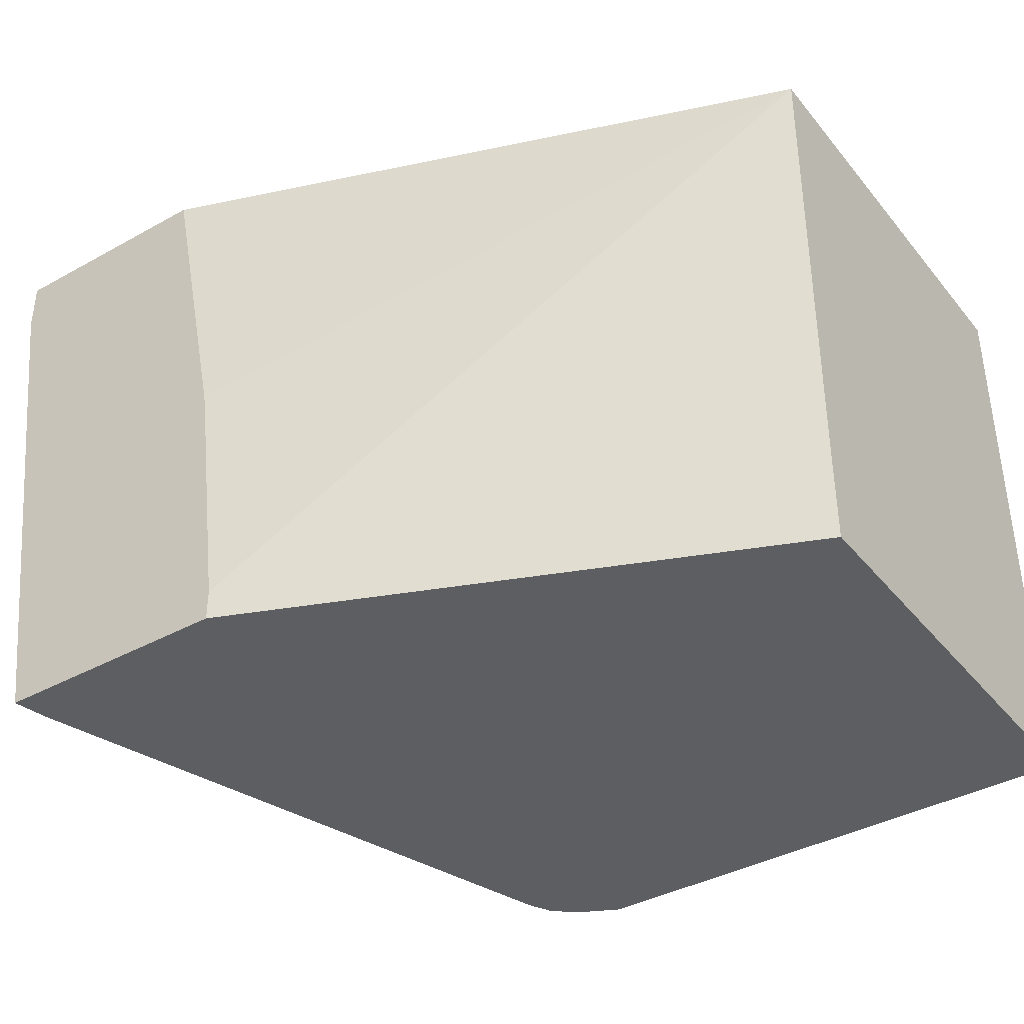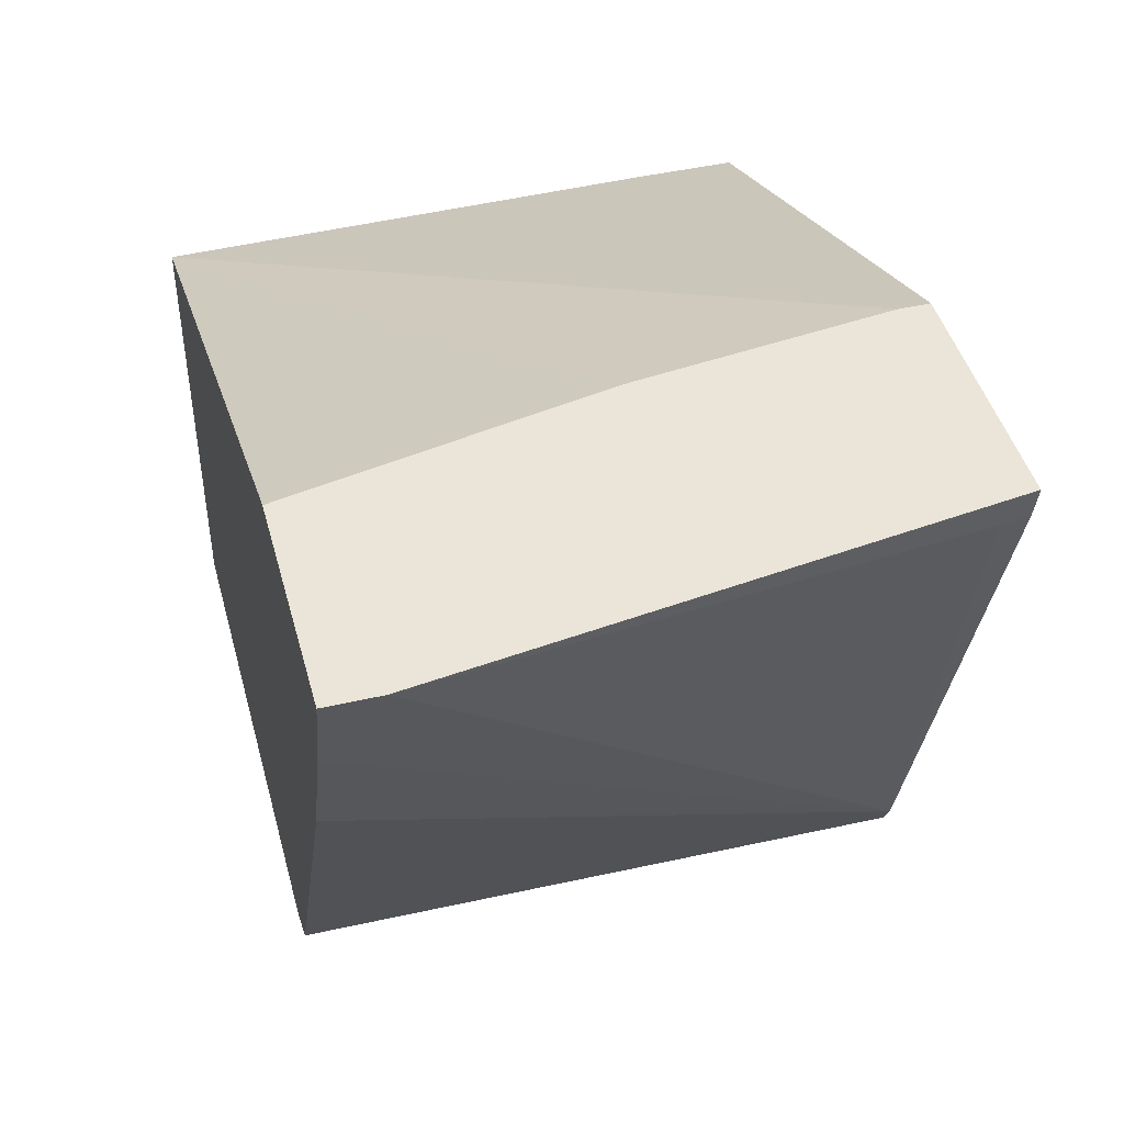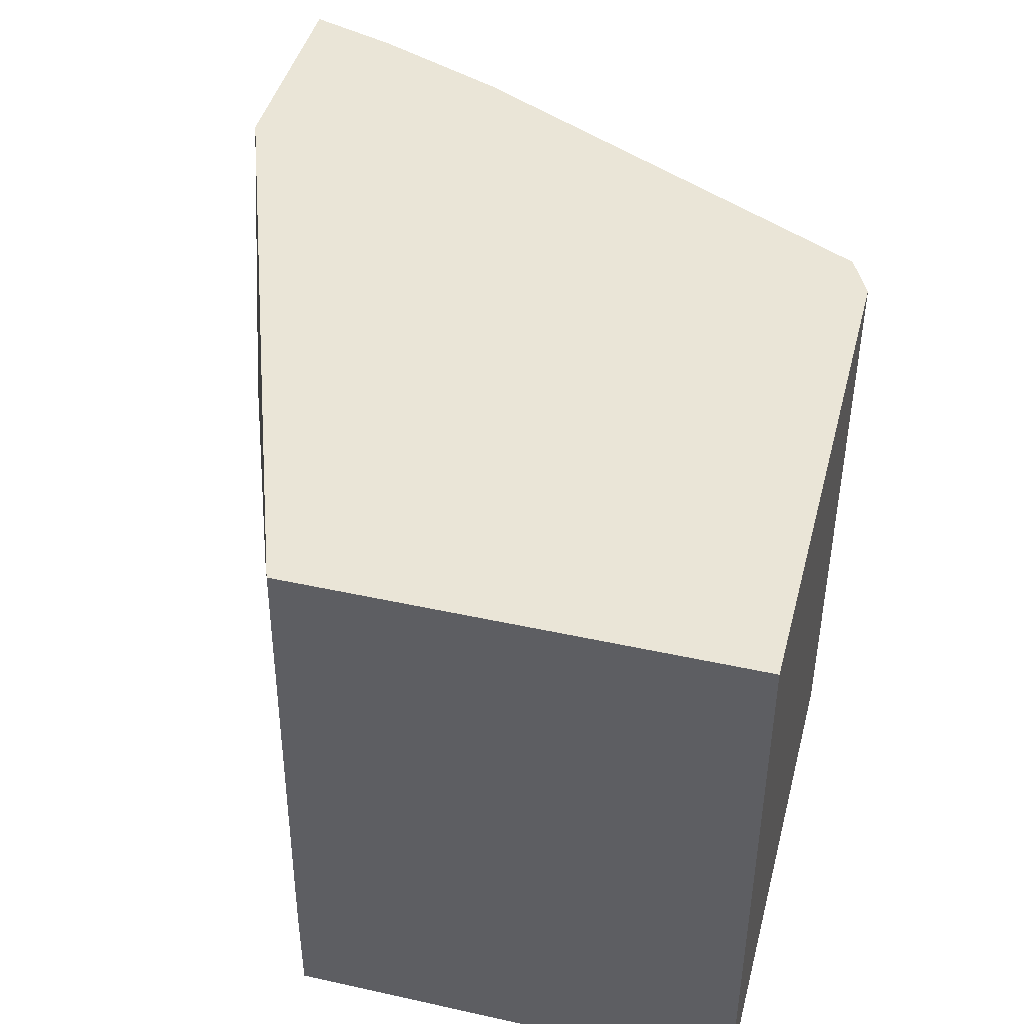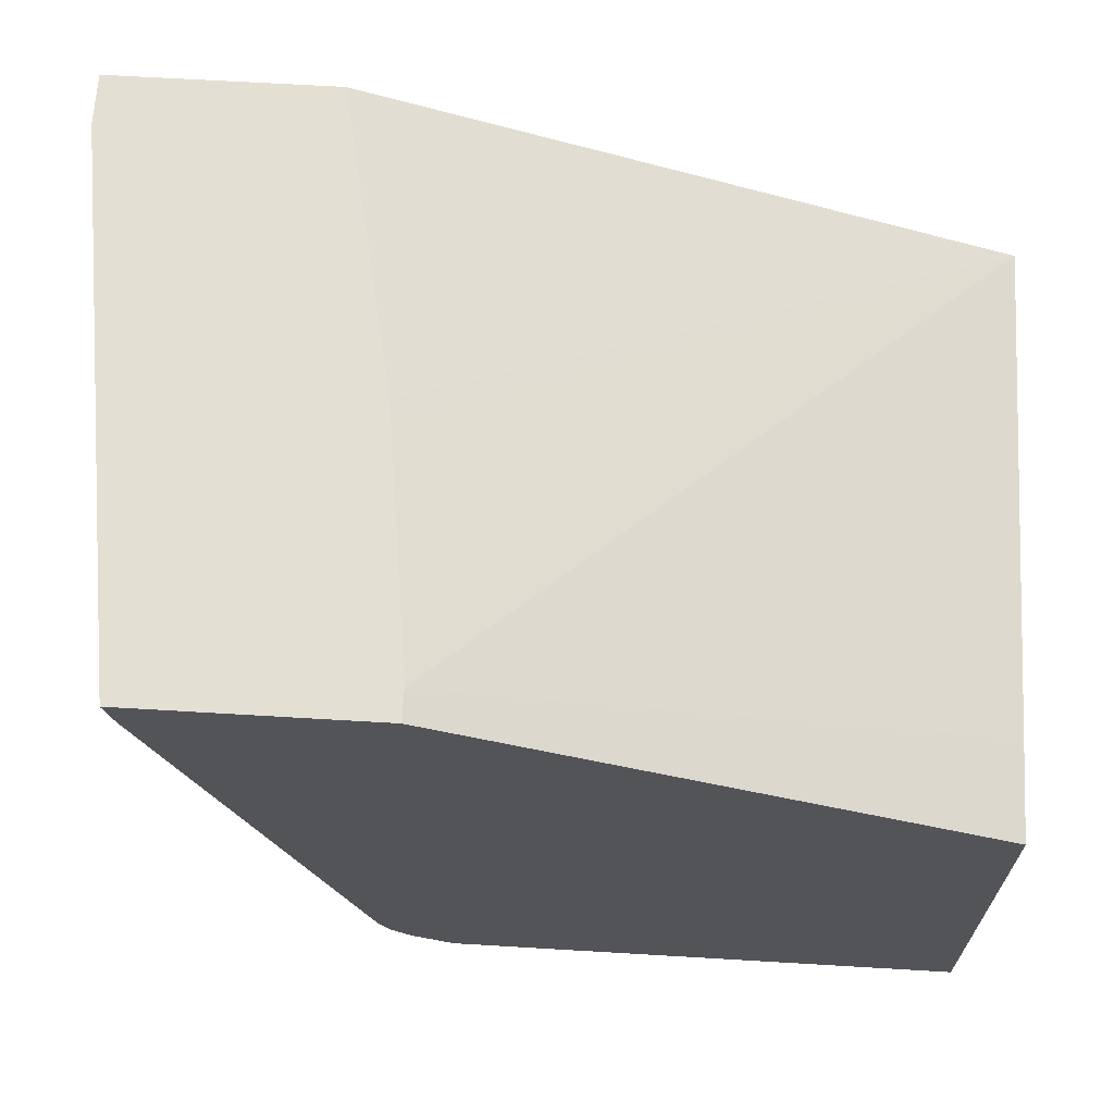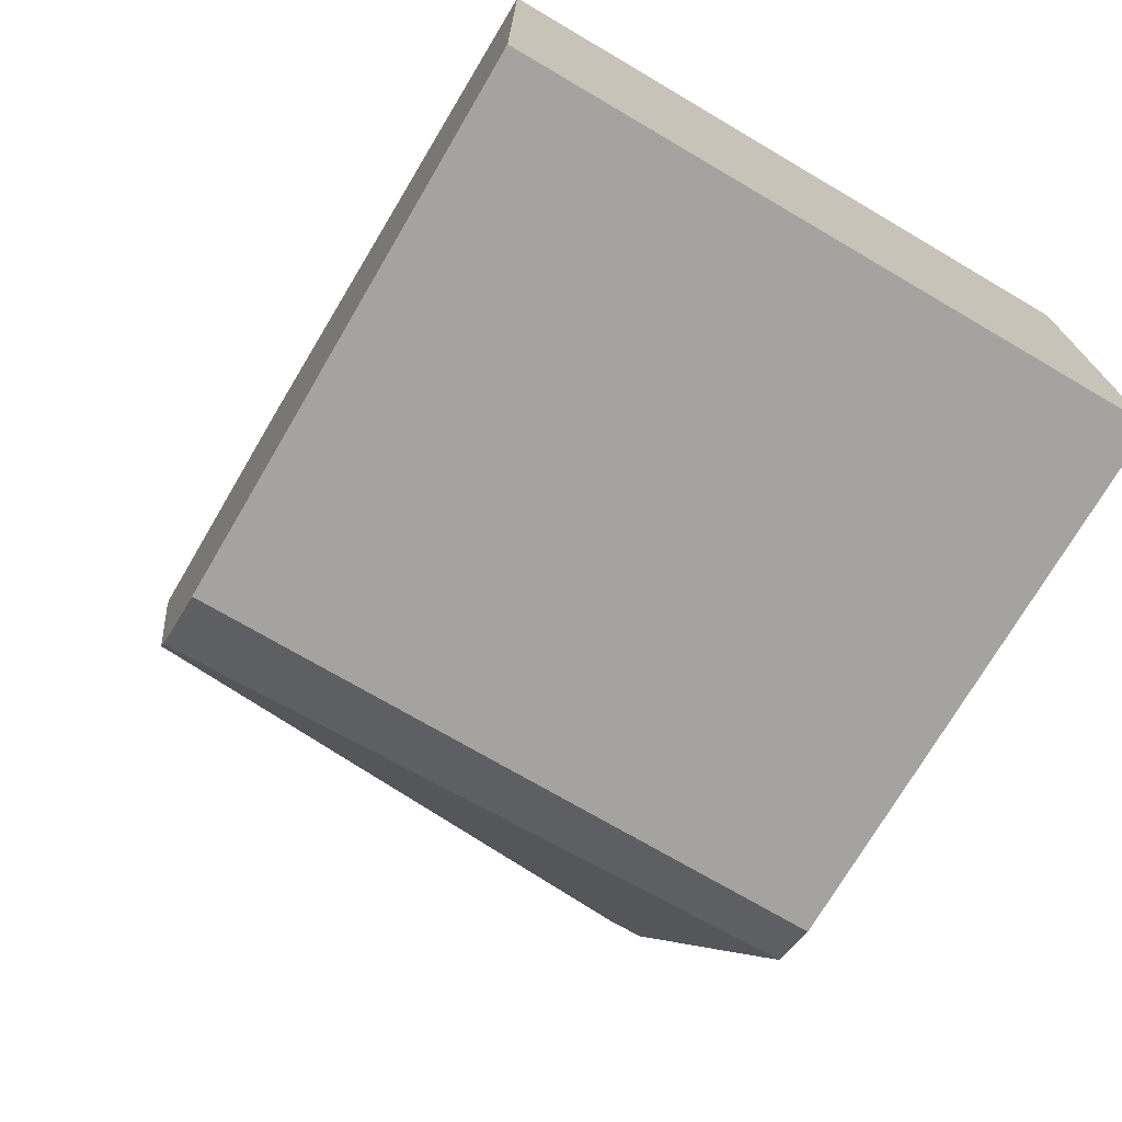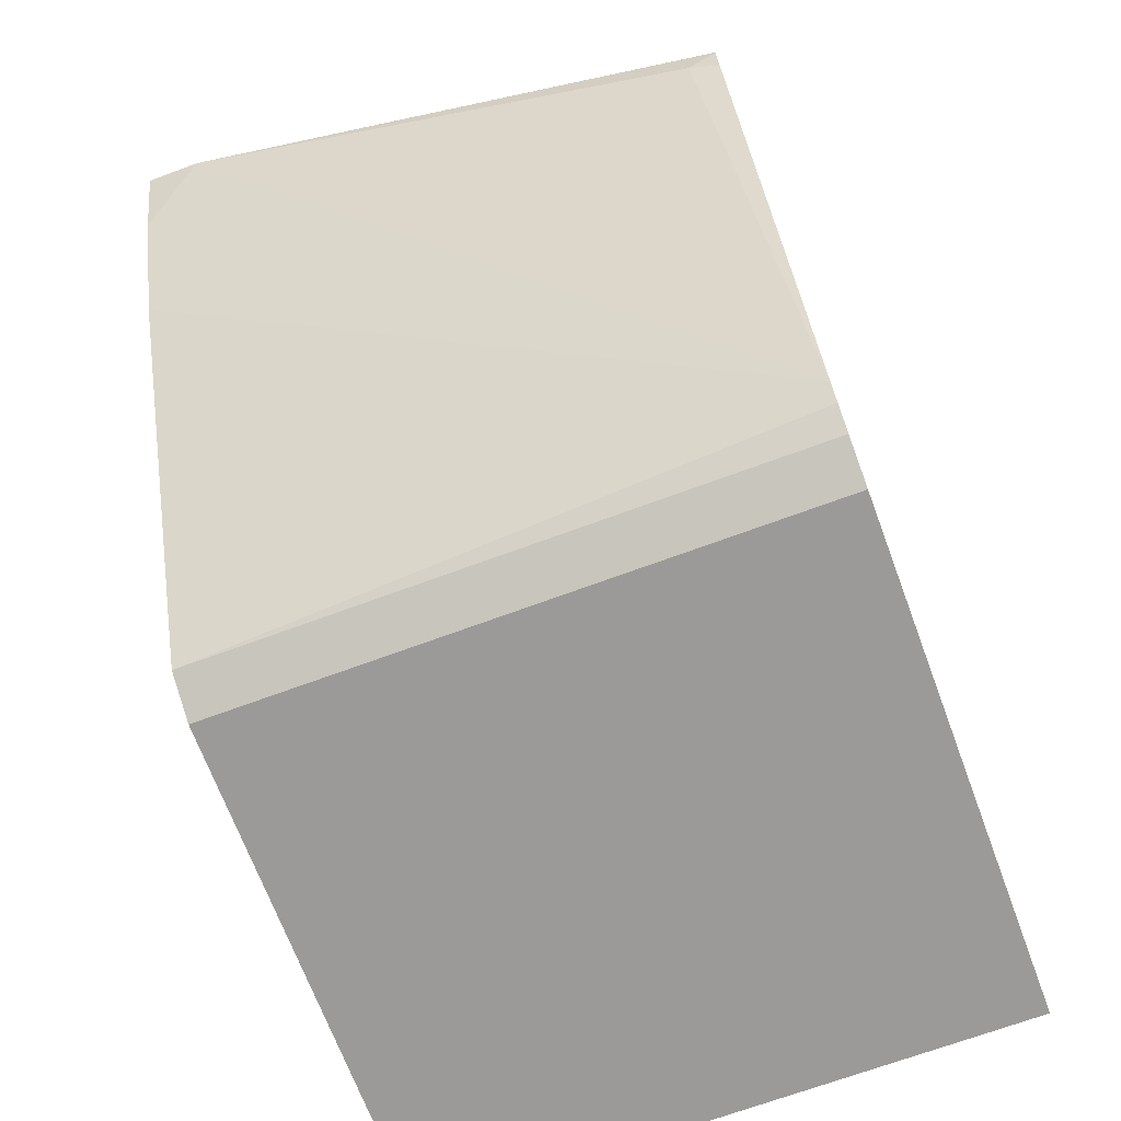
<metadata>
{"format":"obj","ext":"obj","renderer":"f3d","projection":"perspective","resolution":1024,"background":"white","views":[{"elev":-38.8,"azim":-145.2,"up":"+Z"},{"elev":44.8,"azim":75.0,"up":"+Y"},{"elev":44.2,"azim":-75.5,"up":"+Z"},{"elev":66.4,"azim":-176.6,"up":"+Y"},{"elev":-72.9,"azim":-120.4,"up":"+Y"},{"elev":-69.3,"azim":110.4,"up":"+Y"}]}
</metadata>
<code>
v 0.01943 -0.2889 -0.04503
v 0.01943 -0.1466 -0.04503
v 0.01943 -0.2889 -0.2367
v 0.1857 -0.2889 -0.04503
v 0.01943 -0.1444 -0.2051
v 0.2228 -0.07246 -0.04503
v 0.2018 -0.07246 -0.1444
v 0.2011 -0.07246 -0.1492
v 0.1907 -0.07246 -0.227
v 0.01943 -0.1444 -0.2367
v 0.1857 -0.2889 -0.2367
v 0.1995 -0.282 -0.04503
v 0.2939 -0.07246 -0.04503
v 0.1907 -0.07246 -0.2367
v 0.1995 -0.282 -0.2367
v 0.2064 -0.2755 -0.2367
v 0.2007 -0.2795 -0.04503
v 0.2847 -0.1015 -0.04503
v 0.2939 -0.07246 -0.06191
v 0.2682 -0.07246 -0.2367
v 0.21 -0.2682 -0.2367
v 0.2063 -0.2682 -0.04503
v 0.2673 -0.1449 -0.04503
v 0.2682 -0.08254 -0.227
v 0.2682 -0.07282 -0.2367
v 0.2658 -0.08377 -0.2367
f 4 15 12
f 5 9 14
f 5 14 10
f 6 13 19
f 6 19 20
f 6 20 14
f 6 14 9
f 6 9 8
f 6 8 7
f 12 15 16
f 12 16 17
f 18 21 19
f 16 21 22
f 16 22 17
f 18 23 21
f 19 21 24
f 19 24 25
f 19 25 20
f 21 26 24
f 21 23 22
f 24 26 25
f 4 11 15
f 13 18 19
f 3 15 11
f 1 23 18
f 3 21 16
f 3 16 15
f 1 2 5
f 1 5 10
f 1 10 3
f 1 3 11
f 1 4 12
f 1 12 17
f 1 17 22
f 1 22 23
f 1 18 13
f 1 11 4
f 1 6 2
f 2 6 7
f 2 7 8
f 2 8 9
f 2 9 5
f 3 10 14
f 3 14 20
f 3 20 25
f 3 25 26
f 1 13 6
f 3 26 21

</code>
